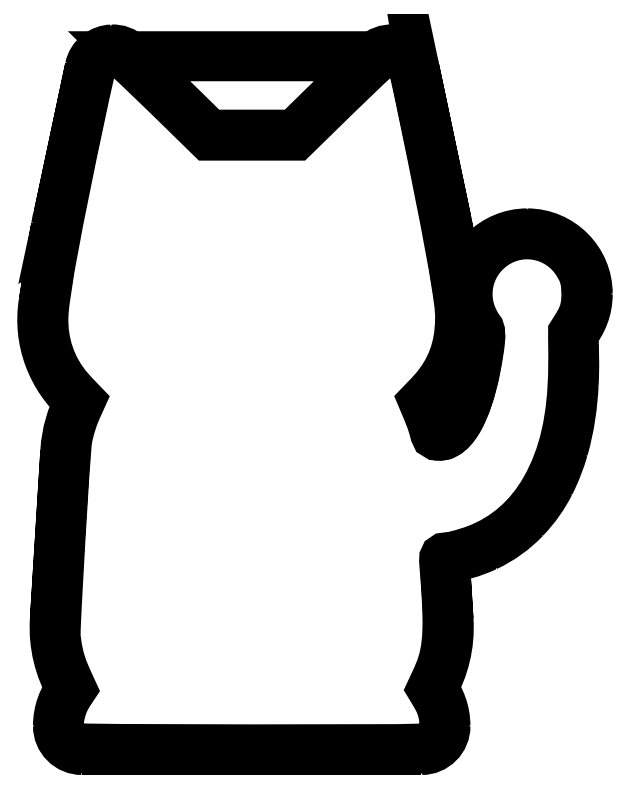
<metadata>
{"format":"dxf","ext":"dxf","renderer":"ezdxf+matplotlib","layout":"modelspace","background":"white","min_lineweight":24,"dpi":150}
</metadata>
<code>
0
SECTION
2
ENTITIES
0
SPLINE
8
0
70
8
71
3
72
8
73
4
74
0
40
0
40
0
40
0
40
0
40
1
40
1
40
1
40
1
10
52.07
20
89.04
30
0
10
51.31
20
89.07
30
0
10
50.52
20
88.81
30
0
10
49.9
20
88.19
30
0
0
SPLINE
8
0
70
8
71
3
72
8
73
4
74
0
40
0
40
0
40
0
40
0
40
1
40
1
40
1
40
1
10
18.82
20
88.19
30
0
10
18.2
20
88.81
30
0
10
17.41
20
89.07
30
0
10
16.65
20
89.04
30
0
0
SPLINE
8
0
70
8
71
3
72
8
73
4
74
0
40
0
40
0
40
0
40
0
40
1
40
1
40
1
40
1
10
16.65
20
89.04
30
0
10
15.37
20
88.99
30
0
10
14.16
20
88.13
30
0
10
13.86
20
86.7
30
0
0
LWPOLYLINE
8
0
90
4
70
1
10
49.9
20
88.19
30
0
10
39.79
20
78.29
30
0
10
28.93
20
78.29
30
0
10
18.82
20
88.19
30
0
0
SPLINE
8
0
70
8
71
3
72
8
73
4
74
0
40
0
40
0
40
0
40
0
40
1
40
1
40
1
40
1
10
9.944
20
68.23
30
0
10
9.8
20
67.72
30
0
10
9.681
20
67.2
30
0
10
9.596
20
66.66
30
0
0
LWPOLYLINE
8
0
90
2
70
1
10
13.86
20
86.7
30
0
10
9.944
20
68.23
30
0
0
SPLINE
8
0
70
8
71
3
72
8
73
4
74
0
40
0
40
0
40
0
40
0
40
1
40
1
40
1
40
1
10
8.043
20
57.12
30
0
10
7.252
20
52.22
30
0
10
9.142
20
47.59
30
0
10
12.54
20
44.58
30
0
0
SPLINE
8
0
70
8
71
3
72
8
73
4
74
0
40
0
40
0
40
0
40
0
40
1
40
1
40
1
40
1
10
12.54
20
44.58
30
0
10
11.54
20
42.7
30
0
10
10.92
20
40.58
30
0
10
10.78
20
38.33
30
0
0
LWPOLYLINE
8
0
90
5
70
1
10
9.596
20
66.66
30
0
10
9.54
20
66.32
30
0
10
9.511
20
66.18
30
0
10
9.518
20
66.19
30
0
10
8.043
20
57.12
30
0
0
SPLINE
8
0
70
8
71
3
72
8
73
4
74
0
40
0
40
0
40
0
40
0
40
1
40
1
40
1
40
1
10
9.454
20
16.96
30
0
10
9.265
20
13.82
30
0
10
10.03
20
10.85
30
0
10
11.48
20
8.321
30
0
0
SPLINE
8
0
70
8
71
3
72
8
73
4
74
0
40
0
40
0
40
0
40
0
40
1
40
1
40
1
40
1
10
11.48
20
8.321
30
0
10
10.46
20
7.025
30
0
10
9.85
20
5.39
30
0
10
9.85
20
3.612
30
0
0
SPLINE
8
0
70
8
71
3
72
8
73
4
74
0
40
0
40
0
40
0
40
0
40
1
40
1
40
1
40
1
10
9.85
20
3.612
30
0
10
9.85
20
1.919
30
0
10
11.2
20
0.5647
30
0
10
12.9
20
0.5647
30
0
0
LWPOLYLINE
8
0
90
2
70
1
10
10.78
20
38.33
30
0
10
9.454
20
16.96
30
0
0
SPLINE
8
0
70
8
71
3
72
8
73
4
74
0
40
0
40
0
40
0
40
0
40
1
40
1
40
1
40
1
10
55.77
20
0.5647
30
0
10
57.43
20
0.5647
30
0
10
58.82
20
1.919
30
0
10
58.79
20
3.612
30
0
0
SPLINE
8
0
70
8
71
3
72
8
73
4
74
0
40
0
40
0
40
0
40
0
40
1
40
1
40
1
40
1
10
58.79
20
3.612
30
0
10
58.79
20
5.39
30
0
10
58.18
20
7.025
30
0
10
57.15
20
8.322
30
0
0
SPLINE
8
0
70
8
71
3
72
8
73
4
74
0
40
0
40
0
40
0
40
0
40
1
40
1
40
1
40
1
10
57.15
20
8.322
30
0
10
58.61
20
10.85
30
0
10
59.37
20
13.82
30
0
10
59.18
20
16.96
30
0
0
LWPOLYLINE
8
0
90
5
70
1
10
12.9
20
0.5647
30
0
10
24.86
20
0.5647
30
0
10
24.98
20
0.5647
30
0
10
43.77
20
0.5647
30
0
10
55.77
20
0.5647
30
0
0
SPLINE
8
0
70
8
71
3
72
8
73
4
74
0
40
0
40
0
40
0
40
0
40
1
40
1
40
1
40
1
10
58.7
20
24.74
30
0
10
60.42
20
24.99
30
0
10
62.23
20
25.48
30
0
10
63.92
20
26.27
30
0
0
SPLINE
8
0
70
8
71
3
72
8
73
4
74
0
40
0
40
0
40
0
40
0
40
1
40
1
40
1
40
1
10
63.92
20
26.27
30
0
10
65.79
20
27.15
30
0
10
67.51
20
28.39
30
0
10
68.83
20
29.8
30
0
0
SPLINE
8
0
70
8
71
3
72
8
73
4
74
0
40
0
40
0
40
0
40
0
40
1
40
1
40
1
40
1
10
68.83
20
29.8
30
0
10
70.19
20
31.21
30
0
10
71.2
20
32.71
30
0
10
71.97
20
34.21
30
0
0
SPLINE
8
0
70
8
71
3
72
8
73
4
74
0
40
0
40
0
40
0
40
0
40
1
40
1
40
1
40
1
10
71.97
20
34.21
30
0
10
72.73
20
35.7
30
0
10
73.26
20
37.17
30
0
10
73.69
20
38.58
30
0
0
SPLINE
8
0
70
8
71
3
72
8
73
4
74
0
40
0
40
0
40
0
40
0
40
1
40
1
40
1
40
1
10
73.69
20
38.58
30
0
10
74.51
20
41.43
30
0
10
74.85
20
44.11
30
0
10
74.99
20
46.71
30
0
0
SPLINE
8
0
70
8
71
3
72
8
73
4
74
0
40
0
40
0
40
0
40
0
40
1
40
1
40
1
40
1
10
74.99
20
46.71
30
0
10
75.11
20
48.92
30
0
10
75.06
20
51.11
30
0
10
74.93
20
53.21
30
0
0
SPLINE
8
0
70
8
71
3
72
8
73
4
74
0
40
0
40
0
40
0
40
0
40
1
40
1
40
1
40
1
10
74.93
20
53.21
30
0
10
76.07
20
54.54
30
0
10
76.76
20
56.27
30
0
10
76.76
20
58.17
30
0
0
SPLINE
8
0
70
8
71
3
72
8
73
4
74
0
40
0
40
0
40
0
40
0
40
1
40
1
40
1
40
1
10
76.76
20
58.17
30
0
10
76.76
20
62.37
30
0
10
73.35
20
65.81
30
0
10
69.12
20
65.81
30
0
0
SPLINE
8
0
70
8
71
3
72
8
73
4
74
0
40
0
40
0
40
0
40
0
40
1
40
1
40
1
40
1
10
69.12
20
65.81
30
0
10
64.91
20
65.81
30
0
10
61.47
20
62.4
30
0
10
61.47
20
58.17
30
0
0
SPLINE
8
0
70
8
71
3
72
8
73
4
74
0
40
0
40
0
40
0
40
0
40
1
40
1
40
1
40
1
10
61.47
20
58.17
30
0
10
61.47
20
56.32
30
0
10
62.12
20
54.63
30
0
10
63.22
20
53.3
30
0
0
SPLINE
8
0
70
8
71
3
72
8
73
4
74
0
40
0
40
0
40
0
40
0
40
1
40
1
40
1
40
1
10
63.22
20
53.3
30
0
10
63.04
20
51.53
30
0
10
62.79
20
49.82
30
0
10
62.46
20
48.2
30
0
0
SPLINE
8
0
70
8
71
3
72
8
73
4
74
0
40
0
40
0
40
0
40
0
40
1
40
1
40
1
40
1
10
62.46
20
48.2
30
0
10
62.06
20
46.31
30
0
10
61.5
20
44.53
30
0
10
60.82
20
43.12
30
0
0
SPLINE
8
0
70
8
71
3
72
8
73
4
74
0
40
0
40
0
40
0
40
0
40
1
40
1
40
1
40
1
10
60.82
20
43.12
30
0
10
60.45
20
42.42
30
0
10
60.09
20
41.8
30
0
10
59.72
20
41.35
30
0
0
SPLINE
8
0
70
8
71
3
72
8
73
4
74
0
40
0
40
0
40
0
40
0
40
1
40
1
40
1
40
1
10
59.72
20
41.35
30
0
10
59.35
20
40.89
30
0
10
58.98
20
40.58
30
0
10
58.7
20
40.44
30
0
0
SPLINE
8
0
70
8
71
3
72
8
73
4
74
0
40
0
40
0
40
0
40
0
40
1
40
1
40
1
40
1
10
58.7
20
40.44
30
0
10
58.42
20
40.27
30
0
10
58.19
20
40.27
30
0
10
58
20
40.27
30
0
0
SPLINE
8
0
70
8
71
3
72
8
73
4
74
0
40
0
40
0
40
0
40
0
40
1
40
1
40
1
40
1
10
58
20
40.27
30
0
10
57.89
20
40.27
30
0
10
57.76
20
40.28
30
0
10
57.61
20
40.3
30
0
0
SPLINE
8
0
70
8
71
3
72
8
73
4
74
0
40
0
40
0
40
0
40
0
40
1
40
1
40
1
40
1
10
57.61
20
40.3
30
0
10
57.32
20
41.82
30
0
10
56.81
20
43.25
30
0
10
56.12
20
44.57
30
0
0
SPLINE
8
0
70
8
71
3
72
8
73
4
74
0
40
0
40
0
40
0
40
0
40
1
40
1
40
1
40
1
10
56.12
20
44.57
30
0
10
59.52
20
47.58
30
0
10
61.41
20
52.22
30
0
10
60.62
20
57.12
30
0
0
LWPOLYLINE
8
0
90
2
70
1
10
59.18
20
16.96
30
0
10
58.7
20
24.74
30
0
0
SPLINE
8
0
70
8
71
3
72
8
73
4
74
0
40
0
40
0
40
0
40
0
40
1
40
1
40
1
40
1
10
58.97
20
67.17
30
0
10
58.96
20
67.24
30
0
10
58.94
20
67.31
30
0
10
58.93
20
67.38
30
0
0
LWPOLYLINE
8
0
90
4
70
1
10
60.62
20
57.12
30
0
10
59.14
20
66.21
30
0
10
59.18
20
66.18
30
0
10
58.97
20
67.17
30
0
0
SPLINE
8
0
70
8
71
3
72
8
73
4
74
0
40
0
40
0
40
0
40
0
40
1
40
1
40
1
40
1
10
54.86
20
86.7
30
0
10
54.56
20
88.13
30
0
10
53.35
20
88.99
30
0
10
52.07
20
89.04
30
0
0
LWPOLYLINE
8
0
90
2
70
1
10
58.93
20
67.38
30
0
10
54.86
20
86.7
30
0
0
LWPOLYLINE
8
0
90
2
70
1
10
52.07
20
89.04
30
0
10
52.07
20
89.04
30
0
0
LWPOLYLINE
8
0
90
217
70
0
10
11.92
20
0.8184
30
0
10
11.65
20
0.9375
30
0
10
11.38
20
1.113
30
0
10
10.83
20
1.584
30
0
10
10.36
20
2.134
30
0
10
10.19
20
2.408
30
0
10
10.07
20
2.666
30
0
10
9.969
20
3.162
30
0
10
9.942
20
3.743
30
0
10
9.988
20
4.386
30
0
10
10.1
20
5.064
30
0
10
10.28
20
5.754
30
0
10
10.51
20
6.431
30
0
10
10.8
20
7.07
30
0
10
11.13
20
7.646
30
0
10
11.55
20
8.28
30
0
10
11
20
9.488
30
0
10
10.45
20
10.8
30
0
10
10.04
20
12.06
30
0
10
9.752
20
13.39
30
0
10
9.544
20
14.9
30
0
10
9.572
20
16.12
30
0
10
9.701
20
18.87
30
0
10
10.15
20
26.96
30
0
10
10.65
20
35.18
30
0
10
10.97
20
39.56
30
0
10
11.16
20
40.5
30
0
10
11.44
20
41.57
30
0
10
11.79
20
42.63
30
0
10
12.16
20
43.55
30
0
10
12.63
20
44.6
30
0
10
11.7
20
45.57
30
0
10
10.85
20
46.55
30
0
10
10.11
20
47.59
30
0
10
9.469
20
48.68
30
0
10
8.944
20
49.84
30
0
10
8.531
20
51.03
30
0
10
8.234
20
52.28
30
0
10
8.055
20
53.55
30
0
10
7.995
20
54.86
30
0
10
8.037
20
55.9
30
0
10
8.173
20
57.23
30
0
10
8.809
20
61.44
30
0
10
9.951
20
67.54
30
0
10
11.65
20
75.94
30
0
10
13.27
20
83.53
30
0
10
13.85
20
86.06
30
0
10
14.16
20
87.24
30
0
10
14.42
20
87.73
30
0
10
14.75
20
88.12
30
0
10
15.16
20
88.44
30
0
10
15.68
20
88.71
30
0
10
16.27
20
88.88
30
0
10
16.87
20
88.93
30
0
10
17.46
20
88.86
30
0
10
17.98
20
88.66
30
0
10
18.59
20
88.15
30
0
10
19.88
20
86.97
30
0
10
23.71
20
83.28
30
0
10
28.94
20
78.17
30
0
10
34.36
20
78.17
30
0
10
39.78
20
78.17
30
0
10
45.01
20
83.28
30
0
10
48.85
20
86.97
30
0
10
50.13
20
88.16
30
0
10
50.74
20
88.67
30
0
10
51.27
20
88.87
30
0
10
51.85
20
88.93
30
0
10
52.44
20
88.88
30
0
10
53.02
20
88.71
30
0
10
53.56
20
88.44
30
0
10
54.03
20
88.08
30
0
10
54.4
20
87.64
30
0
10
54.65
20
87.14
30
0
10
54.97
20
85.82
30
0
10
55.55
20
83.19
30
0
10
57.13
20
75.56
30
0
10
58.76
20
67.33
30
0
10
59.82
20
61.6
30
0
10
60.3
20
58.6
30
0
10
60.56
20
56.74
30
0
10
60.65
20
55.48
30
0
10
60.63
20
54.3
30
0
10
60.52
20
53.01
30
0
10
60.31
20
51.77
30
0
10
59.99
20
50.59
30
0
10
59.56
20
49.45
30
0
10
59.03
20
48.36
30
0
10
58.38
20
47.31
30
0
10
57.62
20
46.29
30
0
10
56.75
20
45.32
30
0
10
56.04
20
44.58
30
0
10
56.6
20
43.26
30
0
10
57.05
20
42.08
30
0
10
57.35
20
41.1
30
0
10
57.46
20
40.64
30
0
10
57.58
20
40.39
30
0
10
57.75
20
40.29
30
0
10
58.02
20
40.27
30
0
10
58.38
20
40.31
30
0
10
58.74
20
40.44
30
0
10
59.09
20
40.66
30
0
10
59.44
20
40.95
30
0
10
59.79
20
41.32
30
0
10
60.12
20
41.77
30
0
10
60.45
20
42.29
30
0
10
60.77
20
42.89
30
0
10
61.37
20
44.28
30
0
10
61.92
20
45.93
30
0
10
62.41
20
47.81
30
0
10
62.83
20
49.92
30
0
10
63.08
20
51.56
30
0
10
63.19
20
52.69
30
0
10
63.17
20
53.39
30
0
10
63.1
20
53.6
30
0
10
63
20
53.73
30
0
10
62.7
20
54.18
30
0
10
62.28
20
55
30
0
10
62.06
20
55.54
30
0
10
61.88
20
56.09
30
0
10
61.74
20
56.65
30
0
10
61.65
20
57.22
30
0
10
61.6
20
57.78
30
0
10
61.59
20
58.35
30
0
10
61.62
20
58.91
30
0
10
61.7
20
59.47
30
0
10
61.82
20
60.02
30
0
10
61.98
20
60.56
30
0
10
62.18
20
61.08
30
0
10
62.42
20
61.6
30
0
10
62.7
20
62.1
30
0
10
63.02
20
62.57
30
0
10
63.38
20
63.03
30
0
10
63.78
20
63.46
30
0
10
64.44
20
64.06
30
0
10
65.14
20
64.56
30
0
10
65.87
20
64.96
30
0
10
66.64
20
65.28
30
0
10
67.43
20
65.51
30
0
10
68.23
20
65.65
30
0
10
69.04
20
65.71
30
0
10
69.84
20
65.67
30
0
10
70.64
20
65.55
30
0
10
71.42
20
65.34
30
0
10
72.18
20
65.05
30
0
10
72.91
20
64.67
30
0
10
73.61
20
64.21
30
0
10
74.25
20
63.67
30
0
10
74.85
20
63.04
30
0
10
75.38
20
62.33
30
0
10
75.97
20
61.34
30
0
10
76.18
20
60.86
30
0
10
76.34
20
60.36
30
0
10
76.47
20
59.84
30
0
10
76.55
20
59.29
30
0
10
76.6
20
58.03
30
0
10
76.54
20
56.9
30
0
10
76.34
20
55.92
30
0
10
75.97
20
54.98
30
0
10
75.41
20
53.99
30
0
10
74.92
20
53.22
30
0
10
74.94
20
50.11
30
0
10
74.91
20
47.67
30
0
10
74.78
20
45.38
30
0
10
74.56
20
43.25
30
0
10
74.23
20
41.25
30
0
10
73.8
20
39.36
30
0
10
73.27
20
37.58
30
0
10
72.62
20
35.89
30
0
10
71.86
20
34.27
30
0
10
71.08
20
32.9
30
0
10
70.22
20
31.62
30
0
10
69.28
20
30.44
30
0
10
68.25
20
29.37
30
0
10
67.15
20
28.4
30
0
10
65.97
20
27.54
30
0
10
64.71
20
26.79
30
0
10
63.37
20
26.14
30
0
10
62.21
20
25.7
30
0
10
60.92
20
25.3
30
0
10
59.76
20
25
30
0
10
58.96
20
24.89
30
0
10
58.74
20
24.87
30
0
10
58.68
20
24.83
30
0
10
58.64
20
24.74
30
0
10
58.63
20
24.4
30
0
10
58.67
20
23.74
30
0
10
58.89
20
20.9
30
0
10
59.02
20
18.5
30
0
10
59.06
20
16.49
30
0
10
59
20
14.78
30
0
10
58.84
20
13.31
30
0
10
58.57
20
12.01
30
0
10
58.2
20
10.8
30
0
10
57.7
20
9.622
30
0
10
57.1
20
8.319
30
0
10
57.62
20
7.447
30
0
10
58.07
20
6.581
30
0
10
58.4
20
5.681
30
0
10
58.6
20
4.753
30
0
10
58.67
20
3.799
30
0
10
58.64
20
3.266
30
0
10
58.57
20
2.786
30
0
10
58.43
20
2.357
30
0
10
58.23
20
1.976
30
0
10
57.98
20
1.64
30
0
10
57.66
20
1.346
30
0
10
57.28
20
1.092
30
0
10
56.83
20
0.8735
30
0
10
56.52
20
0.8005
30
0
10
55.83
20
0.7437
30
0
10
52.68
20
0.6713
30
0
10
34.32
20
0.6406
30
0
10
17.7
20
0.6909
30
0
10
13.48
20
0.7448
30
0
10
11.92
20
0.8184
30
0
10
11.92
20
0.8184
30
0
0
ENDSEC
0
EOF

</code>
